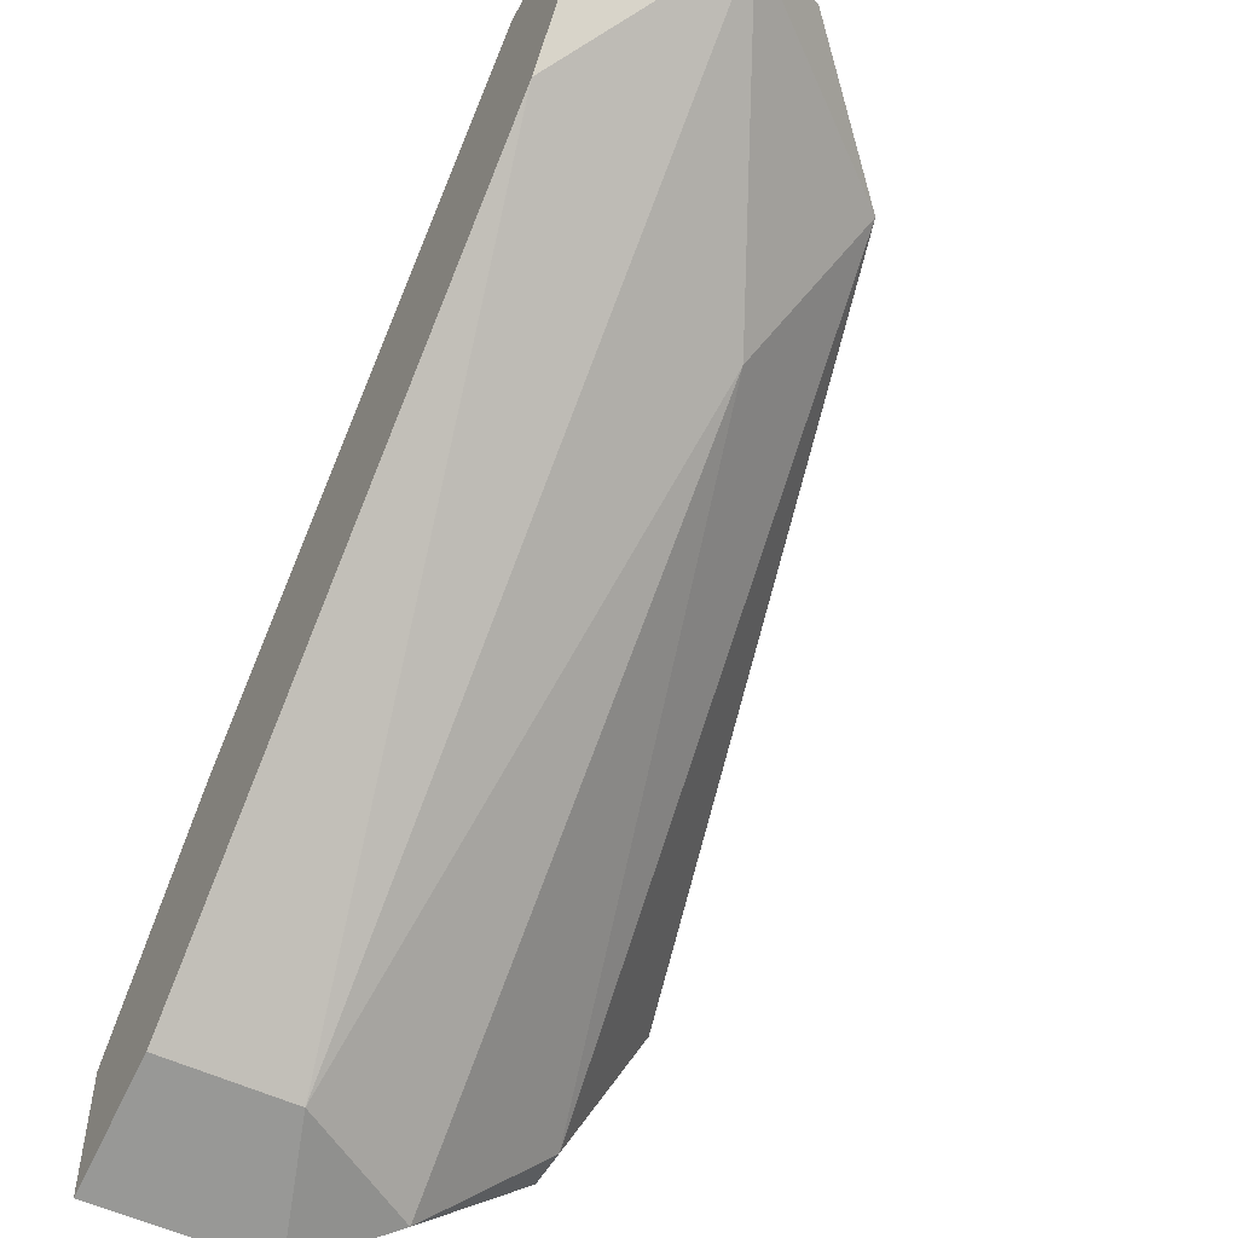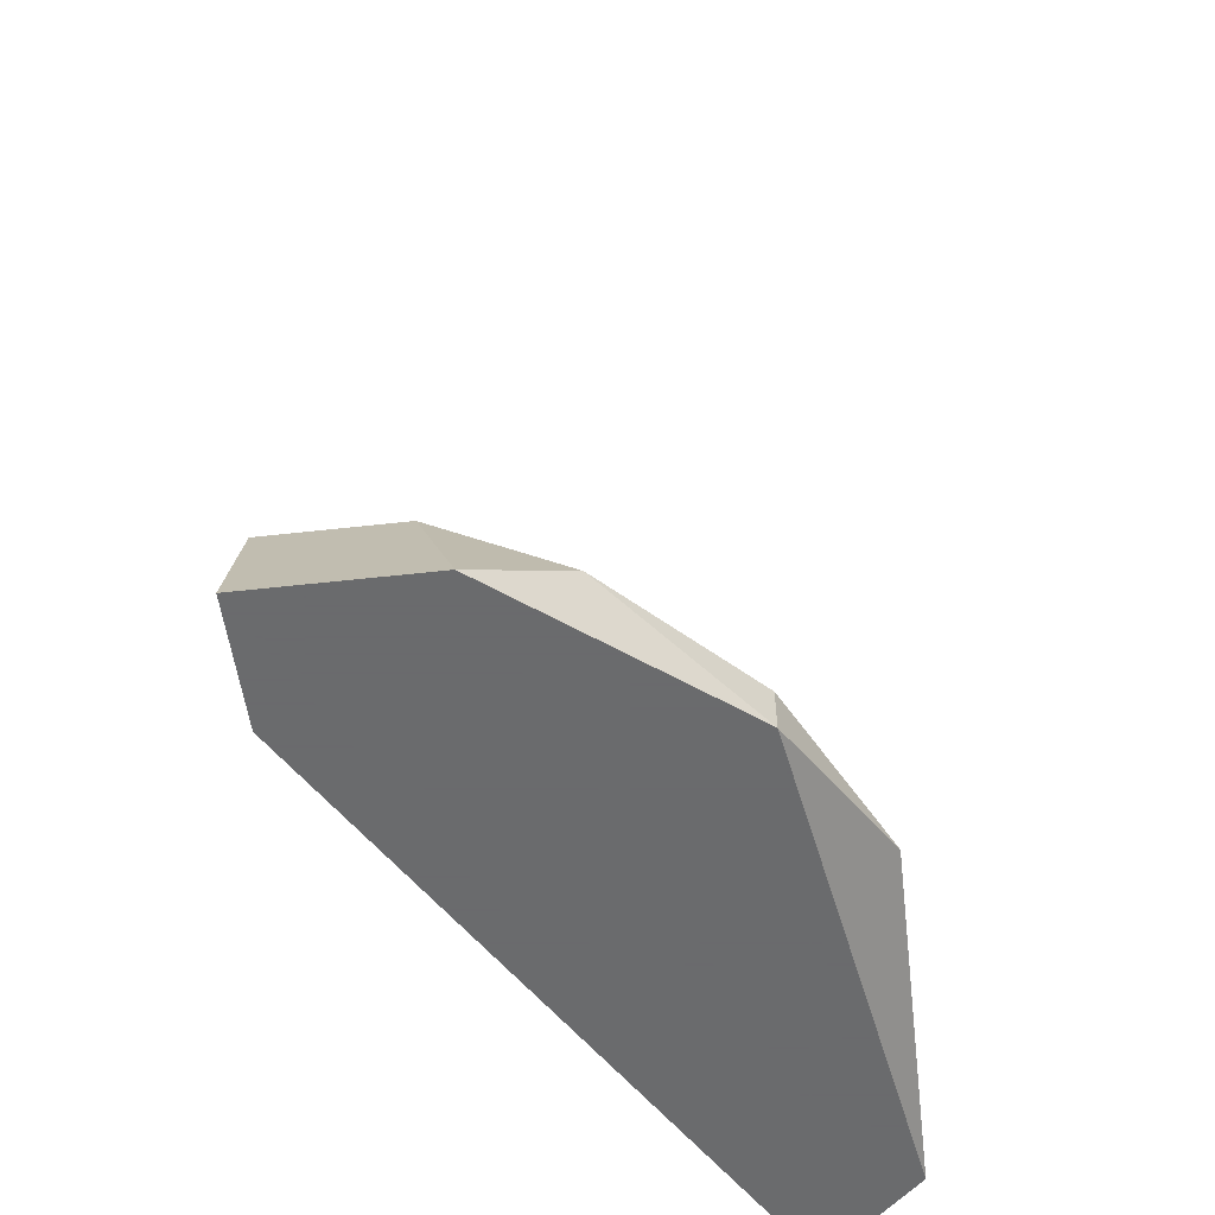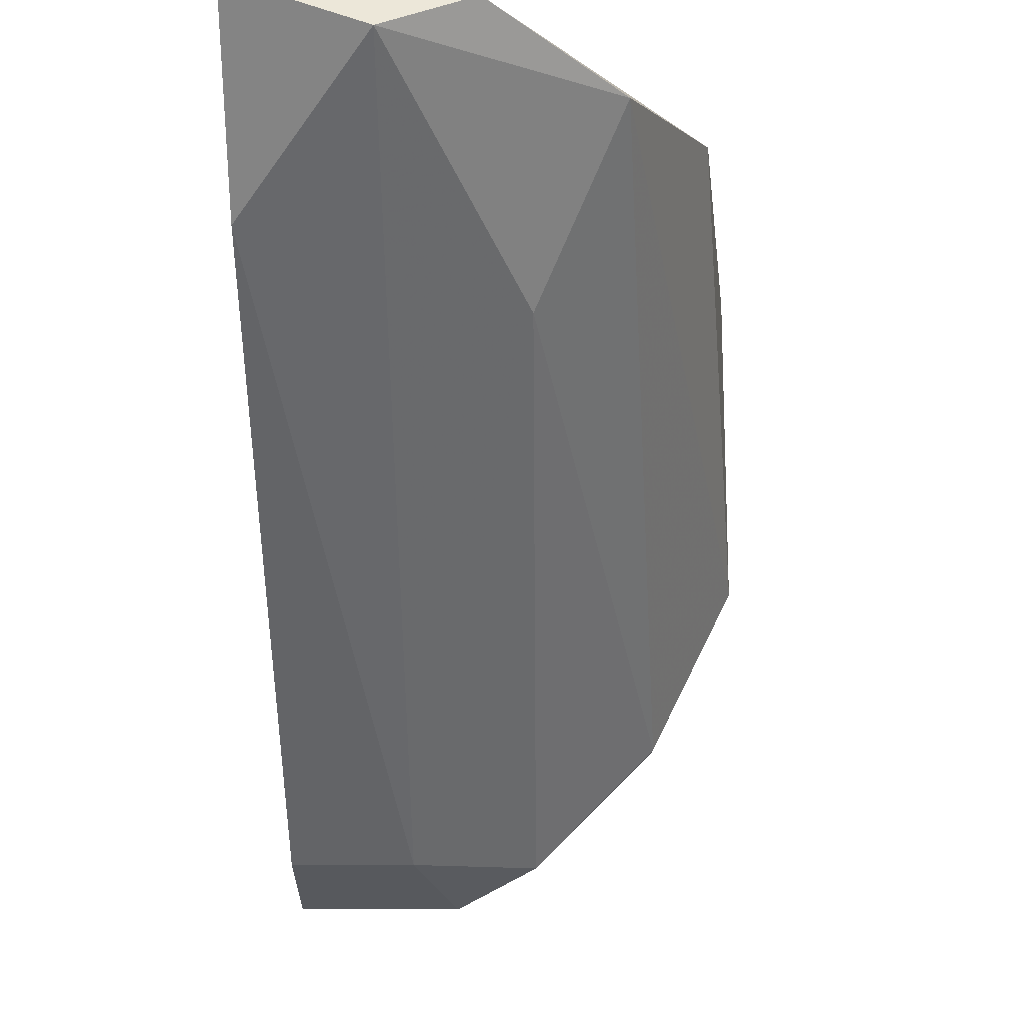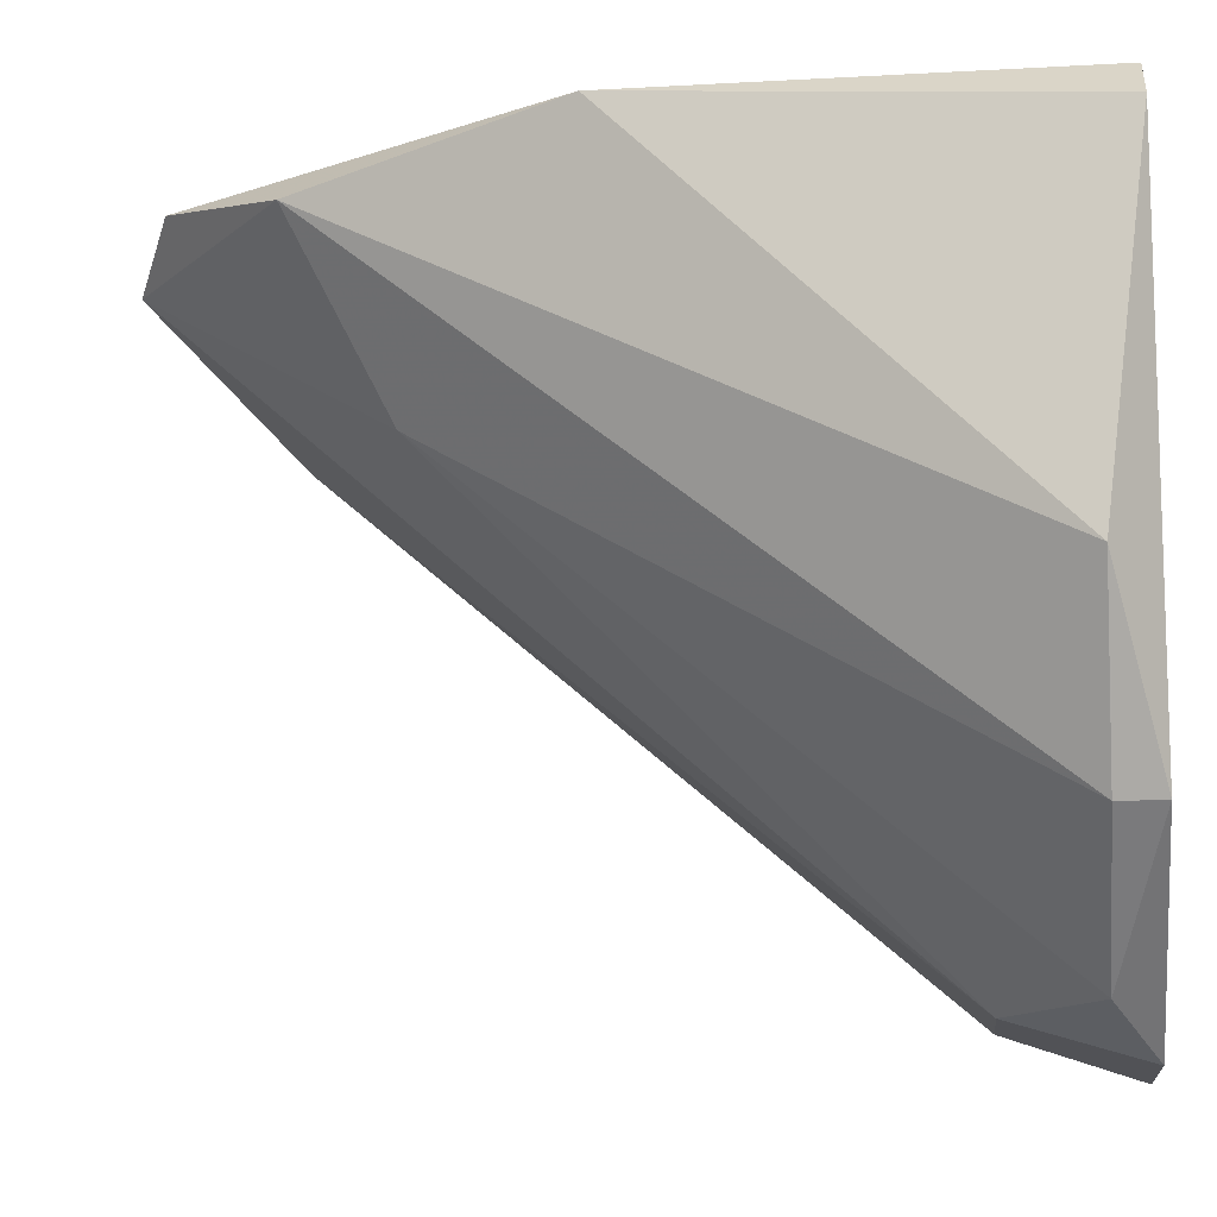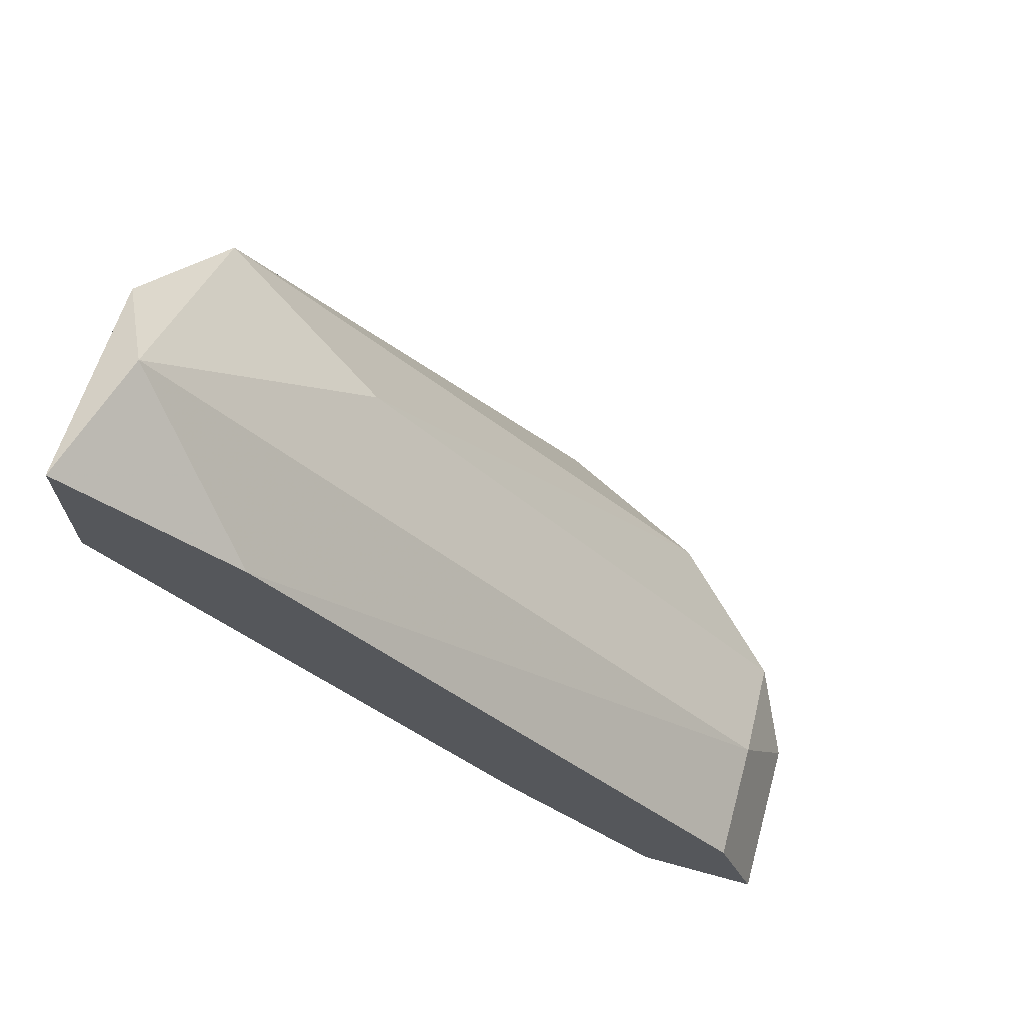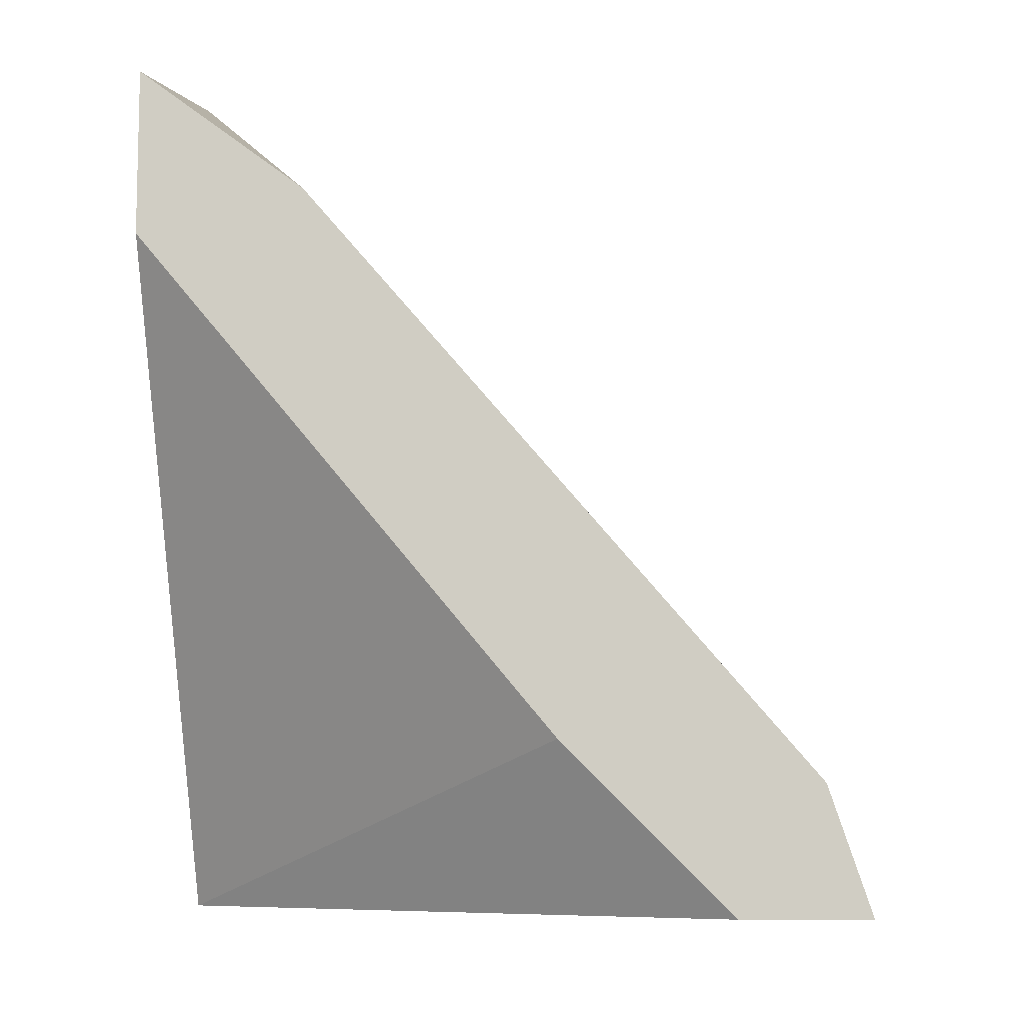
<metadata>
{"format":"obj","ext":"obj","renderer":"f3d","projection":"perspective","resolution":1024,"background":"white","views":[{"elev":-51.7,"azim":-28.1,"up":"+Y"},{"elev":-53.2,"azim":6.9,"up":"+Z"},{"elev":-10.7,"azim":0.7,"up":"+Y"},{"elev":-14.1,"azim":96.9,"up":"+Y"},{"elev":68.8,"azim":-74.7,"up":"+Z"},{"elev":-8.4,"azim":-85.1,"up":"+Z"}]}
</metadata>
<code>
v 0.003149 0.005345 0.02998
v 0.007683 0.008972 0.03088
v 0.007683 0.008972 0.02998
v 0.004962 0.01623 0.04267
v 0.004962 0.006251 0.03088
v 0.006775 0.01986 0.04448
v 0.006775 0.02076 0.02998
v -0.00048 0.008065 0.02998
v -0.00048 0.006251 0.0327
v -0.00048 0.005345 0.02998
v -0.00048 0.02076 0.04448
v -0.00048 0.02076 0.04811
v -0.00048 0.01713 0.04539
v -0.00048 0.01169 0.0336
v 0.009499 0.0126 0.03088
v 0.009499 0.01986 0.02998
v 0.004057 0.02076 0.0472
v 0.002242 0.006251 0.0327
v 0.002242 0.01986 0.04811
v 0.008591 0.02076 0.03904
v 0.008591 0.02076 0.02998
f 7 8 14
f 1 10 21
f 17 21 11
f 11 10 13
f 21 10 7
f 11 21 7
f 10 11 8
f 7 10 8
f 21 17 20
f 17 6 20
f 6 15 20
f 10 1 18
f 1 5 18
f 6 17 19
f 13 18 19
f 1 21 3
f 5 1 3
f 21 20 16
f 20 15 16
f 3 21 16
f 15 3 16
f 18 5 4
f 19 18 4
f 6 19 4
f 15 6 2
f 3 15 2
f 5 3 2
f 6 4 2
f 4 5 2
f 17 11 12
f 11 13 12
f 19 17 12
f 13 19 12
f 13 10 9
f 10 18 9
f 18 13 9
f 11 7 14
f 8 11 14

</code>
